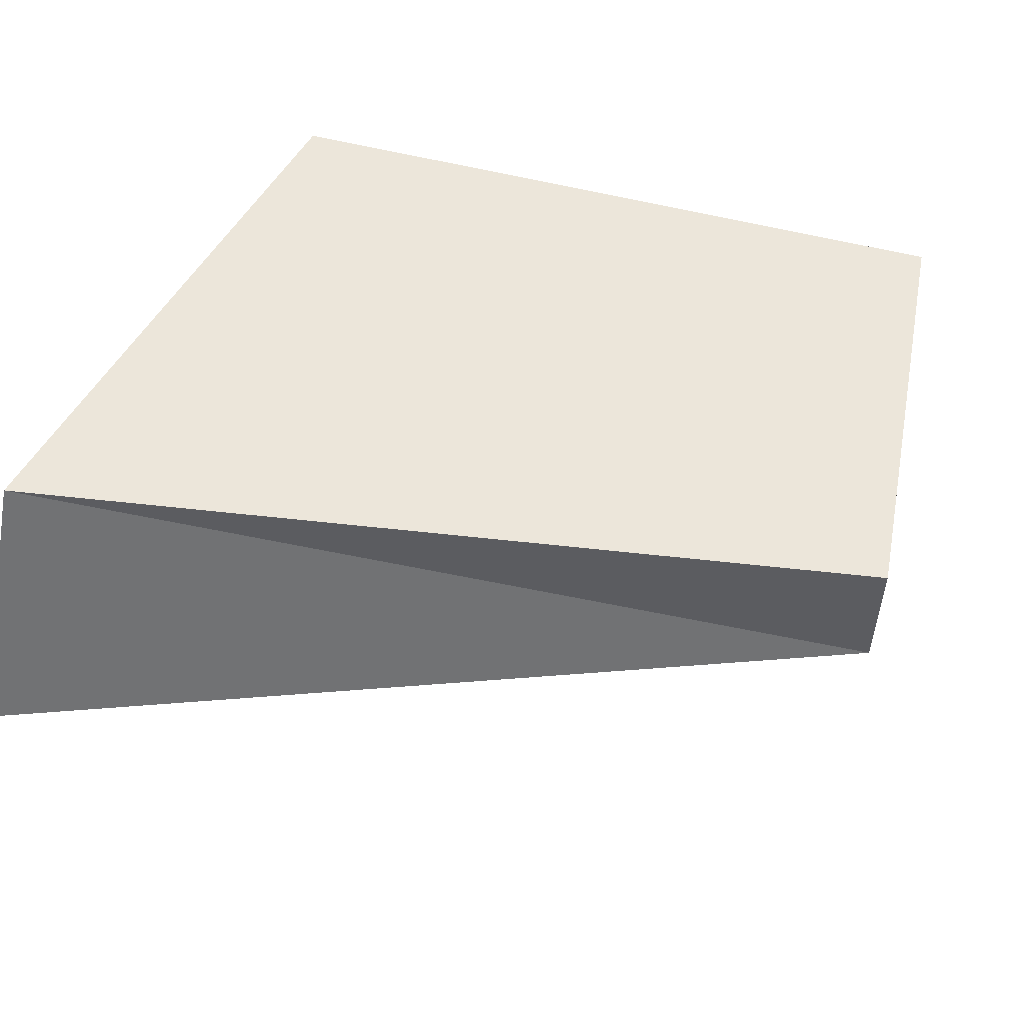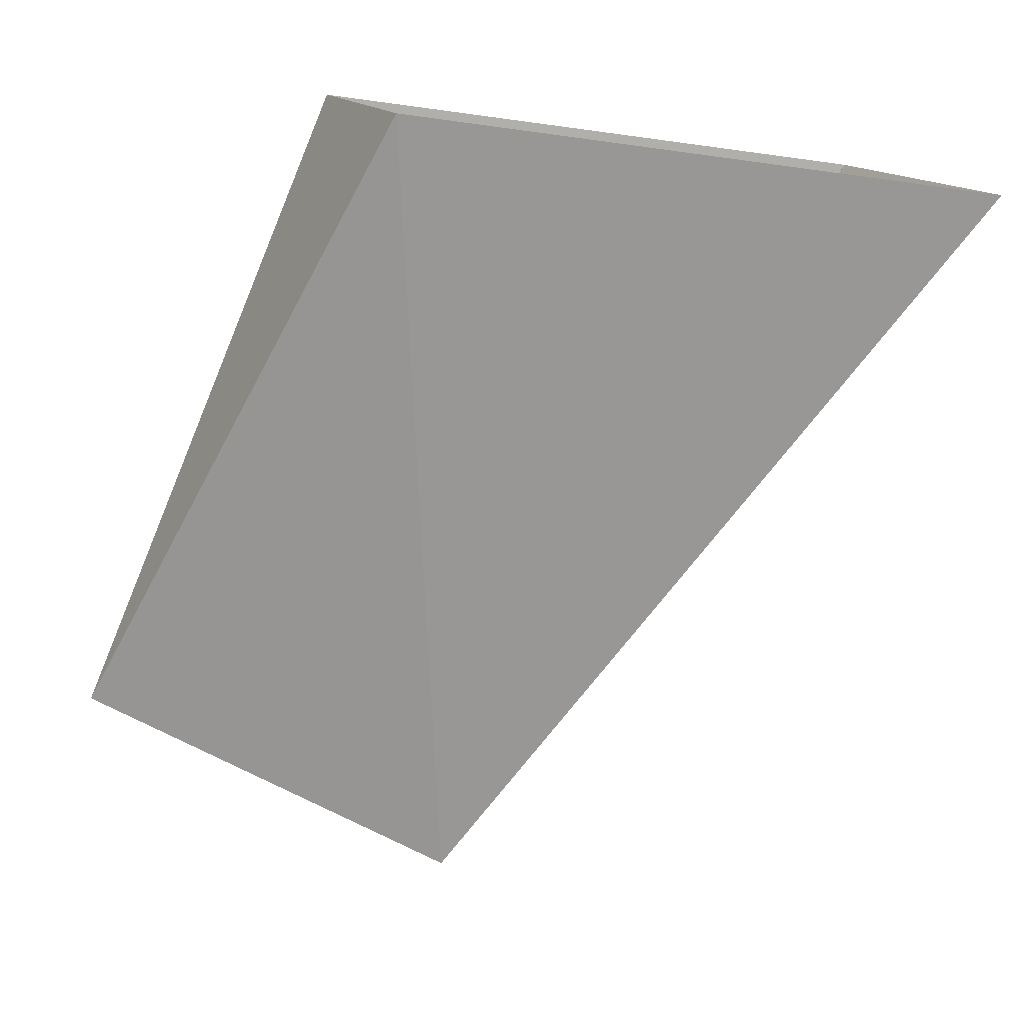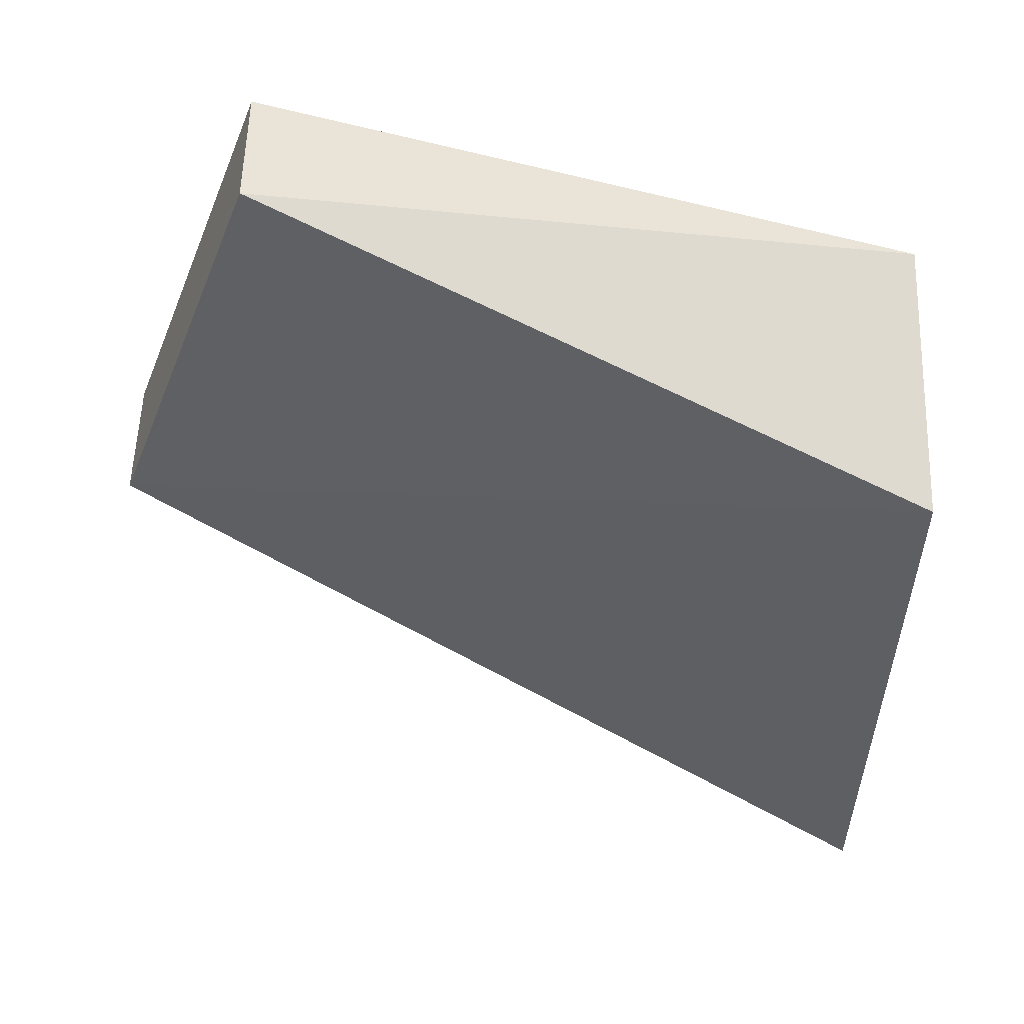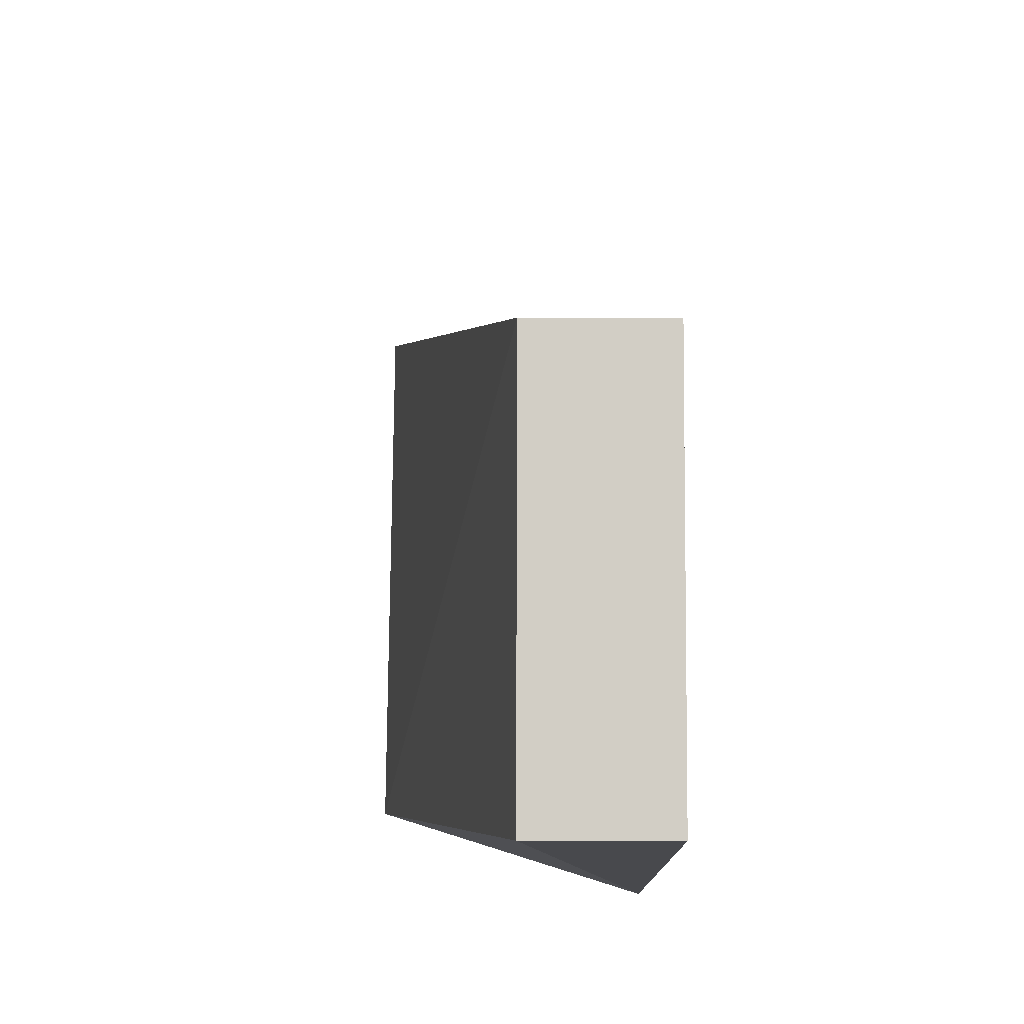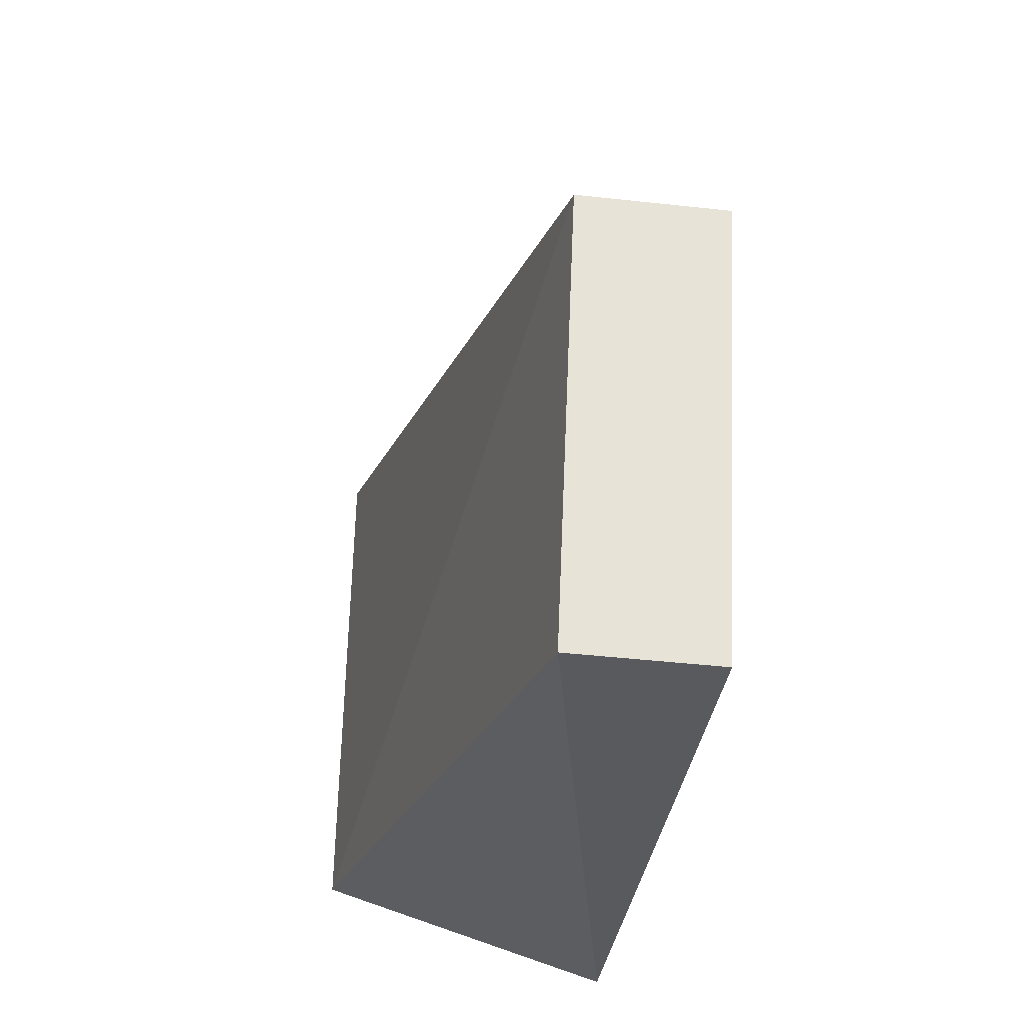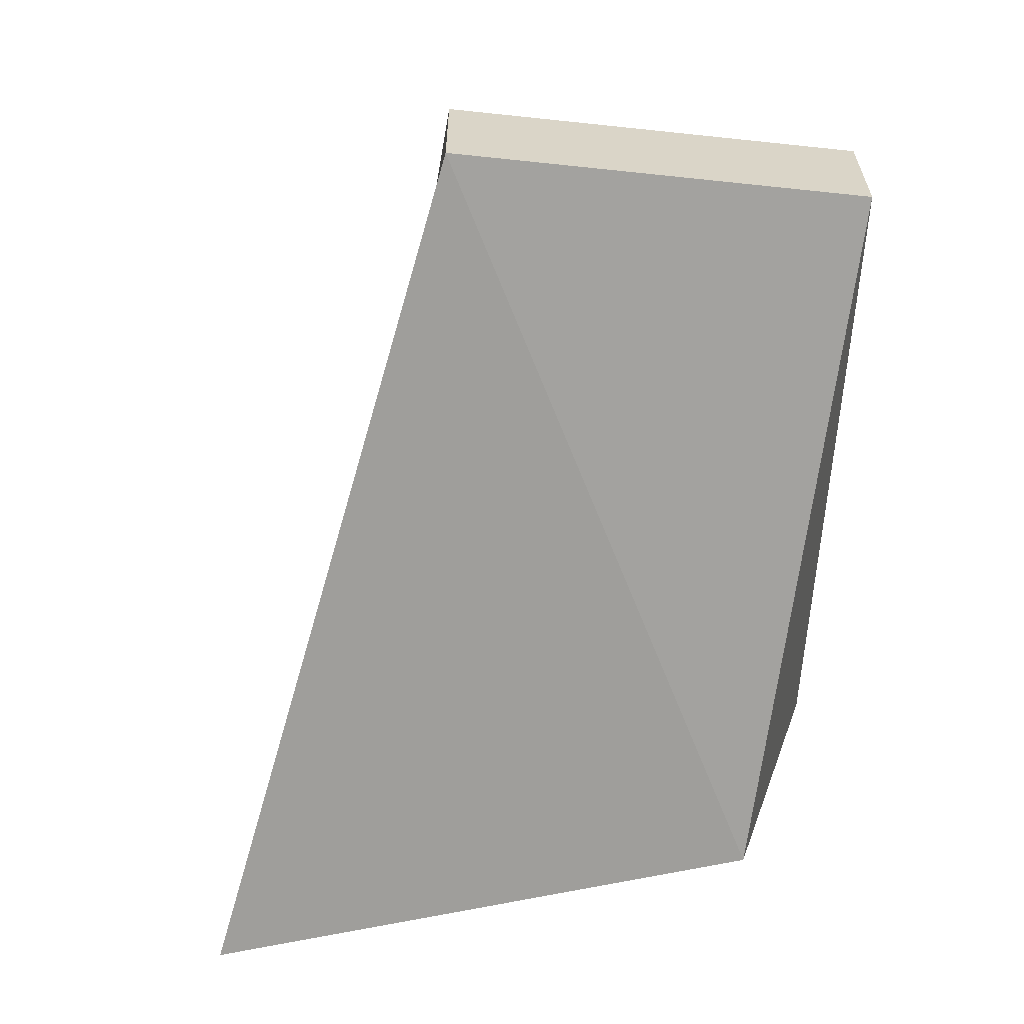
<metadata>
{"format":"obj","ext":"obj","renderer":"f3d","projection":"perspective","resolution":1024,"background":"white","views":[{"elev":54.4,"azim":29.6,"up":"+Y"},{"elev":-78.0,"azim":-97.6,"up":"+Y"},{"elev":-42.0,"azim":177.9,"up":"+Y"},{"elev":-26.7,"azim":89.7,"up":"+Z"},{"elev":-45.8,"azim":82.8,"up":"+Z"},{"elev":-61.5,"azim":102.8,"up":"+Y"}]}
</metadata>
<code>
v 81.3 16.78 -61.98
v 98.03 0.2413 -13.31
v 81.3 0.2328 -61.98
v 98.03 16.78 -13.31
v 1.84e-14 16.78 -41.44
v 98.03 16.78 -13.31
v 81.3 16.78 -61.98
v -1.23e-14 16.78 27.7
v 98.03 0.2413 -13.31
v -1.23e-14 16.78 27.7
v -1.84e-14 -16.78 41.44
v 98.03 16.78 -13.31
v 1.84e-14 16.78 -41.44
v 81.3 0.2328 -61.98
v 1.354e-14 -16.57 -30.48
v 81.3 16.78 -61.98
v 1.354e-14 -16.57 -30.48
v 98.03 0.2413 -13.31
v -1.84e-14 -16.78 41.44
v 81.3 0.2328 -61.98
f 1 2 3
f 1 4 2
f 5 6 7
f 8 6 5
f 9 10 11
f 12 10 9
f 13 14 15
f 13 16 14
f 17 18 19
f 20 18 17

</code>
